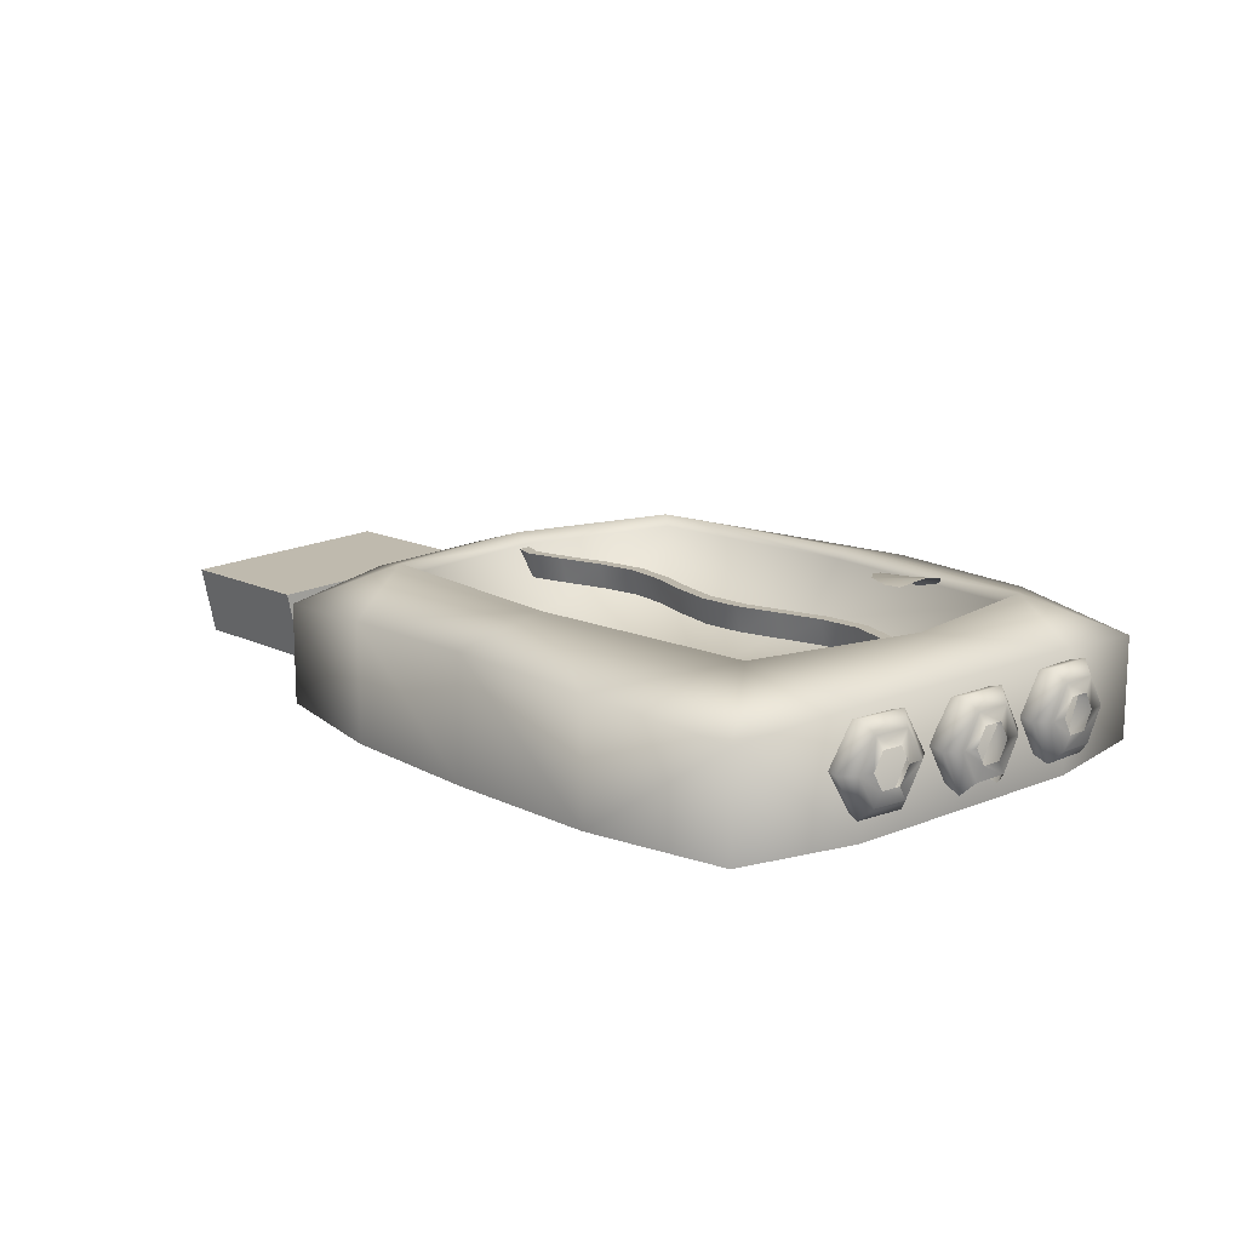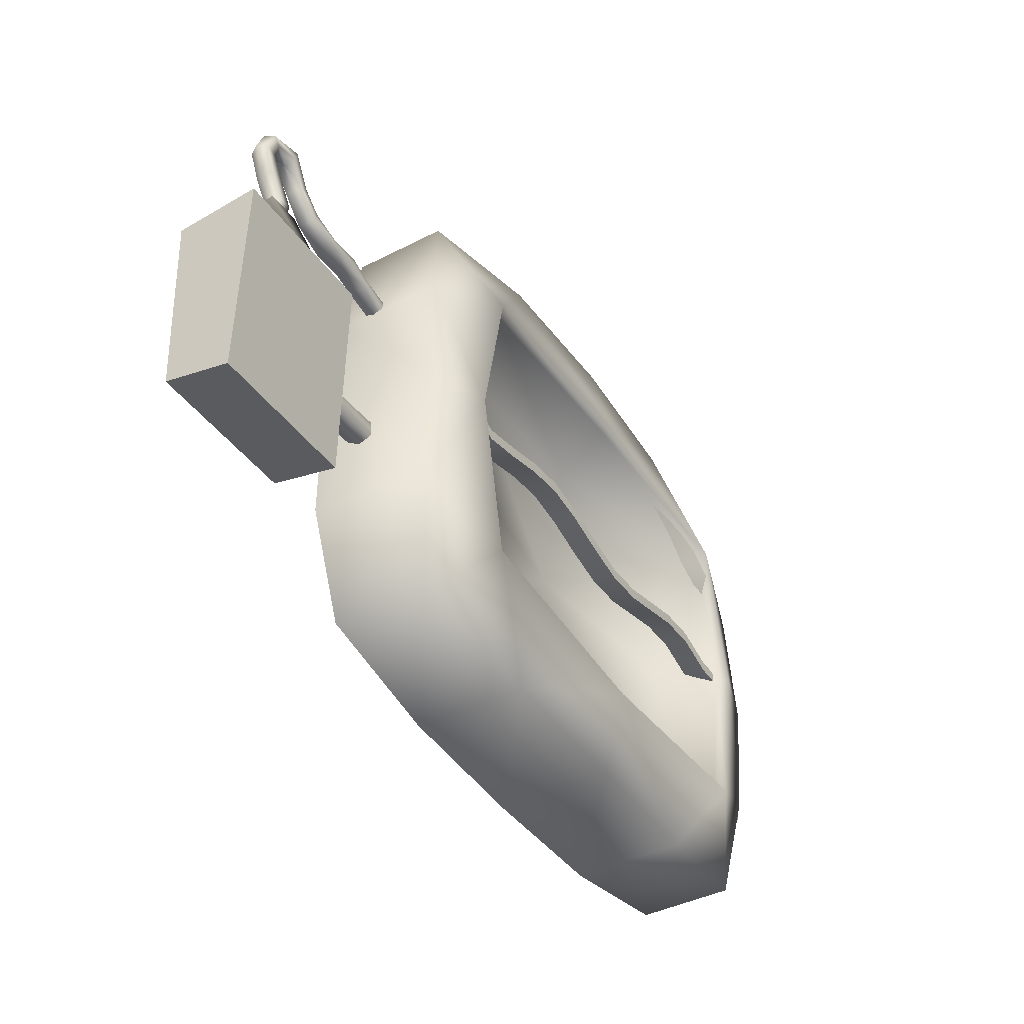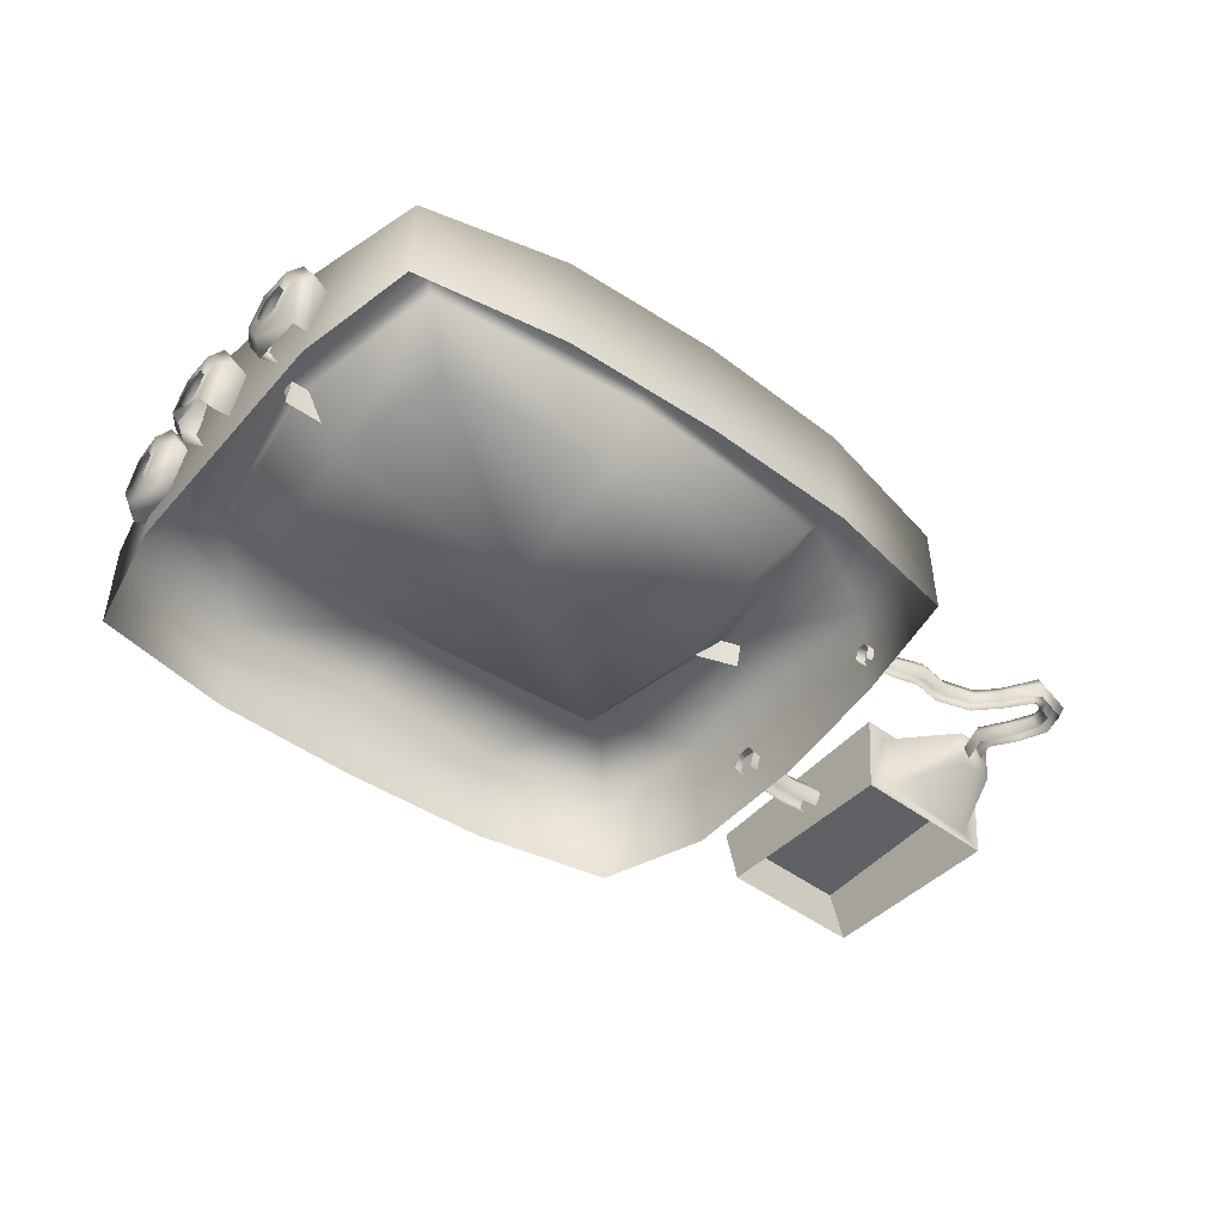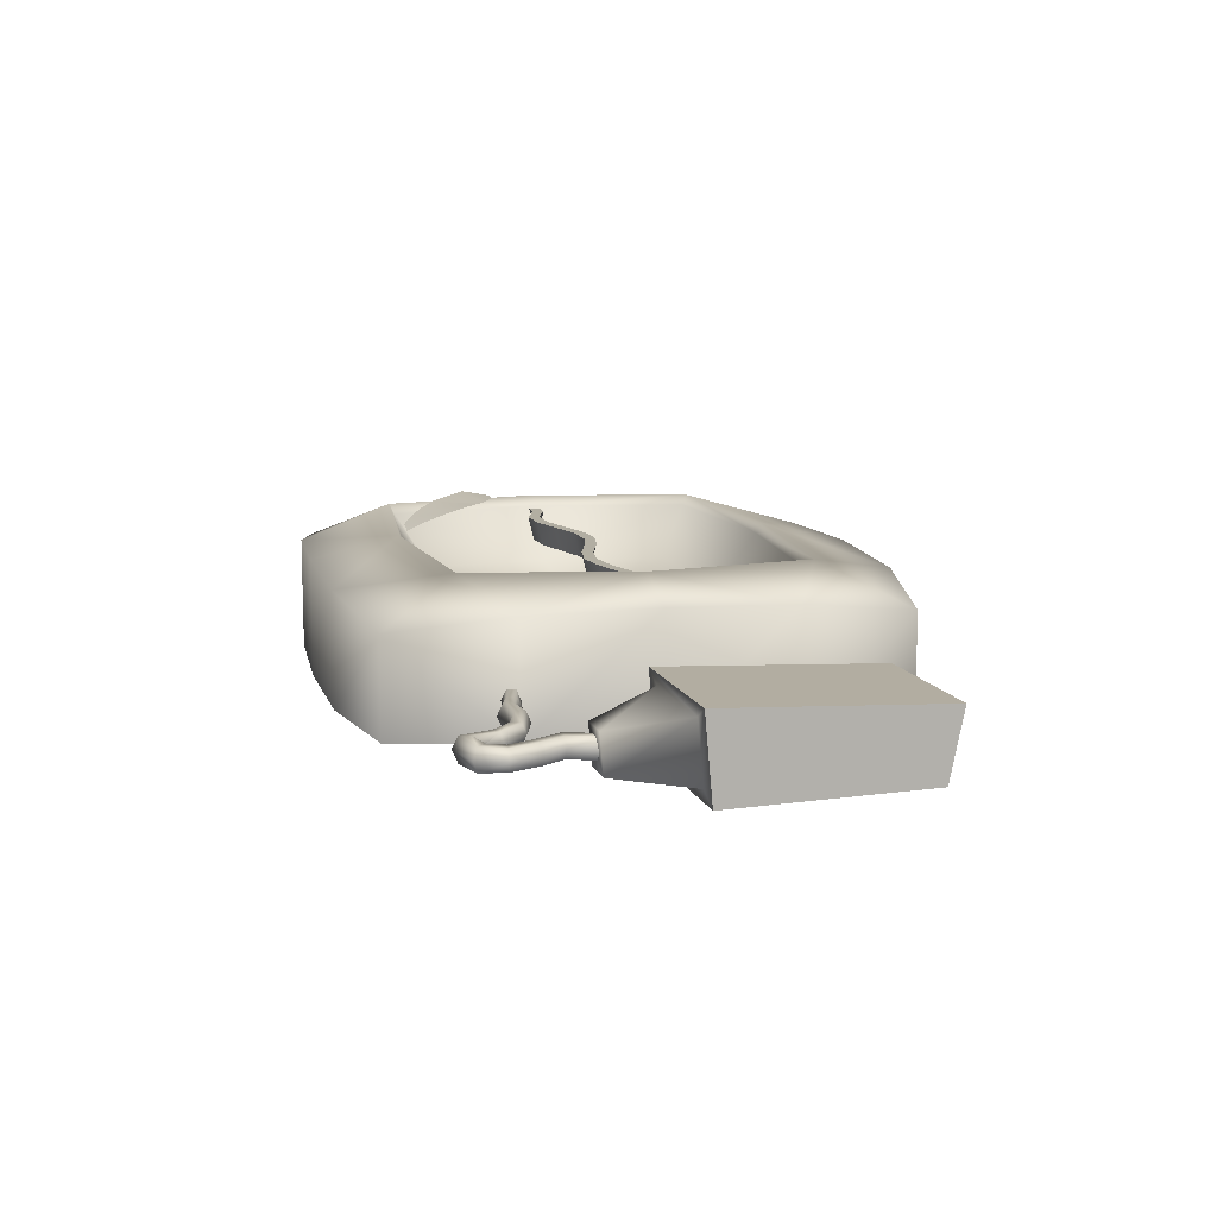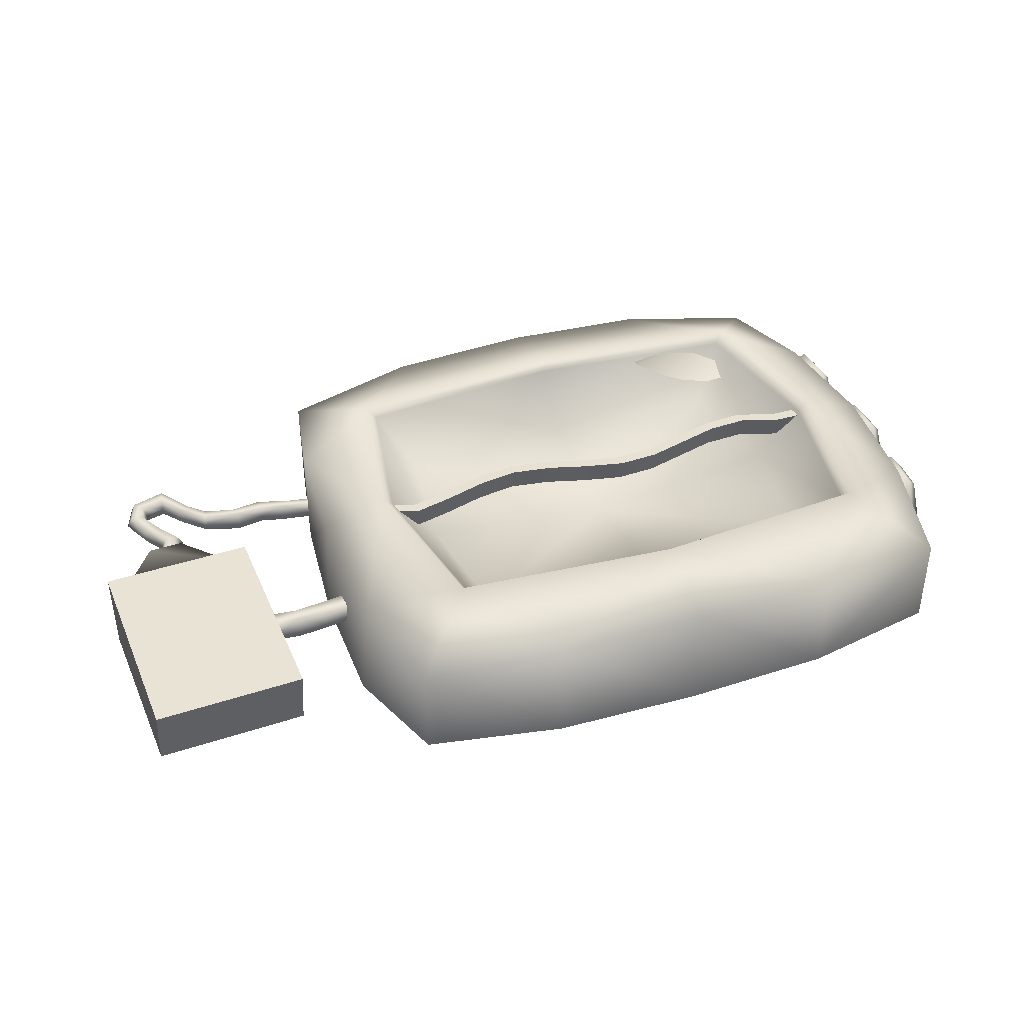
<metadata>
{"format":"obj","ext":"obj","renderer":"f3d","projection":"perspective","resolution":1024,"background":"white","views":[{"elev":14.4,"azim":48.5,"up":"+Z"},{"elev":-42.4,"azim":-58.6,"up":"+Y"},{"elev":-46.8,"azim":141.5,"up":"+Z"},{"elev":10.7,"azim":-103.1,"up":"+Z"},{"elev":39.4,"azim":-20.4,"up":"+Z"}]}
</metadata>
<code>
o Material_#100
v 1.849 14.8 2.339
v 2.324 15.11 2.245
v 1.942 15.12 2.173
v 3.1 13.43 2.609
v 3.19 13.92 2.694
v 2.802 13.42 2.601
v 2.551 14.97 2.339
v 1.931 14.31 2.496
v 2.093 13.95 2.566
v 2.744 14.78 2.439
v 2.34 13.66 2.587
v 2.99 14.5 2.554
v -3.865 12.01 2.171
v -4.567 12.24 2.171
v -3.865 12.11 1.747
v -4.567 12.35 1.747
v -3.865 12.21 2.171
v -4.567 12.45 2.171
v -3.162 12.17 2.171
v -3.162 12.28 1.747
v -3.162 12.38 2.171
v -2.459 12.38 2.171
v -2.459 12.48 1.747
v -2.459 12.59 2.171
v -1.756 12.48 2.171
v -1.756 12.59 1.747
v -1.756 12.69 2.171
v -1.054 12.48 1.747
v -1.054 12.38 2.171
v -1.054 12.59 2.171
v -0.351 12.28 1.747
v -0.351 12.17 2.171
v -0.351 12.38 2.171
v 0.351 12.12 1.747
v 0.351 12.02 2.171
v 0.351 12.22 2.171
v 1.054 12.06 2.171
v 1.054 12.16 1.747
v 1.054 12.26 2.171
v 1.756 12.24 2.171
v 1.756 12.35 1.747
v 1.756 12.45 2.171
v 2.459 12.43 2.171
v 2.459 12.54 1.747
v 2.459 12.64 2.171
v 4.567 12.35 1.747
v 4.567 12.45 2.171
v 4.567 12.24 2.171
v 3.162 12.47 2.171
v 3.162 12.57 1.747
v 3.162 12.68 2.171
v 3.865 12.35 1.747
v 3.865 12.24 2.171
v 3.865 12.45 2.171
f 3 1 2
f 6 4 5
f 1 7 2
f 1 8 7
f 8 9 10
f 8 10 7
f 11 6 5
f 5 12 11
f 9 12 10
f 9 11 12
f 15 13 14
f 16 15 14
f 14 13 17
f 14 17 18
f 17 15 16
f 18 17 16
f 15 19 13
f 15 20 19
f 19 21 17
f 13 19 17
f 17 20 15
f 17 21 20
f 20 22 19
f 20 23 22
f 22 24 21
f 19 22 21
f 21 23 20
f 21 24 23
f 16 14 18
f 23 25 22
f 23 26 25
f 25 27 24
f 22 25 24
f 24 26 23
f 24 27 26
f 26 28 25
f 28 29 25
f 25 29 30
f 25 30 27
f 27 30 26
f 30 28 26
f 28 31 29
f 31 32 29
f 29 33 30
f 29 32 33
f 33 31 28
f 30 33 28
f 31 34 32
f 34 35 32
f 32 36 33
f 32 35 36
f 36 34 31
f 33 36 31
f 34 37 35
f 34 38 37
f 35 37 36
f 37 39 36
f 36 39 38
f 36 38 34
f 38 40 37
f 38 41 40
f 37 40 39
f 40 42 39
f 39 42 41
f 39 41 38
f 41 43 40
f 41 44 43
f 40 43 42
f 43 45 42
f 42 45 44
f 42 44 41
f 48 46 47
f 44 49 43
f 44 50 49
f 43 49 45
f 49 51 45
f 45 51 50
f 45 50 44
f 50 52 49
f 52 53 49
f 49 54 51
f 49 53 54
f 51 54 50
f 54 52 50
f 52 46 48
f 52 48 53
f 53 47 54
f 53 48 47
f 54 46 52
f 54 47 46
o Material_#99
v -9.589 9.392 0.1836
v -9.706 12.85 1.489
v -9.699 12.72 0.0981
v -9.583 9.157 1.331
v -9.347 12.75 0.2988
v -9.352 12.84 1.29
v -8.723 13.97 0.3627
v -8.726 14.03 1.01
v -8.952 15.29 0.7128
v -8.849 15.28 0.5472
v -8.73 14.8 0.7128
v -8.849 15.28 0.8793
v -8.717 15.68 0.531
v -8.717 15.68 0.8946
v -7.415 12.82 0.3015
v -8.78 15.75 0.7128
v -6.946 9.243 1.336
v -8.629 14.82 0.5472
v -8.629 14.82 0.8793
v -8.12 13.99 0.3636
v -8.593 15.54 0.8946
v -6.952 9.479 0.1872
v -7.068 12.94 1.492
v -8.644 15.26 0.8793
v -8.446 14.42 0.7128
v -8.593 15.54 0.531
v -8.532 15.47 0.7128
v -8.644 15.26 0.5472
v -8.54 15.25 0.7128
v -8.428 14.86 0.8793
v -8.428 14.86 0.5472
v -8.105 15.93 0.7128
v -8.123 14.05 1.011
v -8.609 13.94 0.7128
v -8.505 13.94 0.5472
v -8.505 13.94 0.8793
v -7.42 12.91 1.292
v -8.168 15.66 0.9117
v -8.342 14.42 0.5472
v -8.342 14.42 0.8793
v -8.188 15.57 0.7128
v -8.327 14.87 0.7128
v -8.297 13.94 0.8793
v -8.126 15.84 0.9117
v -8.168 15.66 0.5148
v -8.126 15.84 0.5148
v -8.134 14.42 0.8793
v -8.134 14.42 0.5472
v -8.297 13.94 0.5472
v -8.194 13.94 0.7128
v -8.03 14.42 0.7128
v -7.875 15.22 0.5616
v -7.875 15.22 0.864
v -7.062 12.81 0.1017
v -7.733 15.31 0.864
v -7.946 15.18 0.7128
v -7.662 15.36 0.7128
v -7.733 15.31 0.5616
v -7.506 14.78 0.7128
v -7.416 14.99 0.8793
v -7.475 14.85 0.5472
v -7.475 14.85 0.8793
v -7.386 15.07 0.7128
v -7.416 14.99 0.5472
v -6.859 14.67 0.5319
v -6.854 14.67 0.8955
v -6.865 14.84 0.8937
v -6.872 14.92 0.711
v -7.227 11.14 0.7128
v -7.227 11.26 0.4986
v -6.989 11.14 0.7128
v -7.227 11.26 0.927
v -7.227 11.51 0.927
v -6.978 11.26 0.927
v -7.227 11.51 0.4986
v -7.227 11.63 0.7128
v -6.956 11.51 0.4986
v -6.956 11.51 0.927
v -6.852 14.59 0.7146
v -6.978 11.26 0.4986
v -6.87 14.84 0.5301
v -6.945 11.63 0.7128
v -6.506 11.22 0.4986
v -6.506 11.22 0.927
v -6.506 11.47 0.927
v -6.506 11.59 0.7128
v -6.348 14.91 0.5301
v -6.348 14.91 0.8955
v -6.345 14.74 0.8955
v -6.343 14.66 0.7128
v -6.506 11.1 0.7128
v -6.506 11.47 0.4986
v -6.349 15 0.7128
v -6.345 14.74 0.5301
v -6.062 11.51 0.4986
v -6.062 11.51 0.927
v -6.027 11.26 0.927
v -6.009 11.14 0.7128
v -6.08 11.63 0.7128
v -5.945 14.62 0.5472
v -5.945 14.62 0.8793
v -5.89 14.77 0.8793
v -5.861 14.84 0.7128
v -6.027 11.26 0.4986
v -5.973 14.55 0.7128
v -5.89 14.77 0.5472
v -5.434 11.58 0.4986
v -5.434 11.58 0.927
v -5.434 11.34 0.927
v -5.434 11.21 0.7128
v -5.269 14.44 0.7128
v -5.267 14.51 0.8793
v -5.261 14.66 0.5472
v -5.261 14.66 0.8793
v -5.434 11.71 0.7128
v -5.434 11.34 0.4986
v -5.668 10.02 -0.007201
v -5.433 10.13 1.974
v -5.668 12.31 -0.007201
v -5.603 12.31 2.042
v -5.433 14.49 0.0396
v -5.267 14.51 0.5472
v -5.433 14.49 1.974
v -5.257 14.74 0.7128
v -5.024 8.106 1.723
v -5.024 16.51 1.723
v -5.024 8.106 0.0711
v -5.024 16.51 0.0711
v -4.444 12.31 2.396
v -3.889 15.17 2.396
v -3.868 9.41 2.389
v -2.607 7.671 0.0396
v -2.607 16.94 0.0396
v -4.273 12.31 2.218
v -3.757 15.09 2.218
v -3.757 9.523 2.218
v -2.607 16.94 1.974
v -2.607 7.671 1.974
v -3.469 12.31 1.293
v -3.137 10.08 1.293
v -3.137 14.54 1.293
v 0.0279 15.41 2.218
v 0.0279 9.202 2.218
v 0.0279 9.888 1.293
v 0.0279 14.72 1.293
v 0.0279 12.31 0.864
v 0.0279 15.52 2.396
v 0.0279 9.096 2.396
v 0 7.589 0.0396
v 0 17.02 0.0396
v 0 7.589 2.042
v 0 17.02 2.042
v 2.607 7.671 0.0396
v 2.607 16.94 1.974
v 2.607 7.671 1.974
v 3.194 10.08 1.293
v 3.194 14.54 1.293
v 3.813 9.523 2.218
v 3.813 15.09 2.218
v 3.928 9.415 2.39
v 3.946 15.17 2.396
v 2.607 16.94 0.0396
v 3.524 12.31 1.293
v 5.024 8.106 1.723
v 5.024 16.51 1.723
v 4.33 12.31 2.218
v 5.024 8.106 0.0711
v 5.024 16.51 0.0711
v 4.501 12.31 2.396
v 5.433 10.13 1.974
v 5.433 14.49 1.974
v 5.433 10.13 0.0396
v 5.433 14.49 0.0396
v 5.603 12.31 2.042
v 5.54 9.492 1.151
v 5.243 9.614 1.151
v 5.268 9.971 0.5301
v 5.566 9.9 1.858
v 5.268 9.971 1.771
v 5.566 9.9 0.4428
v 5.315 10.69 0.5301
v 5.622 10.72 1.858
v 5.315 10.69 1.771
v 5.622 10.72 0.4428
v 5.34 11.04 1.151
v 5.433 12.31 0.0396
v 5.649 11.12 1.151
v 5.655 14.95 1.151
v 5.373 14.48 0.5301
v 5.356 14.84 1.151
v 5.373 14.48 1.771
v 5.674 14.54 1.858
v 5.406 13.76 1.771
v 5.712 13.73 1.858
v 5.423 13.41 1.151
v 5.731 13.32 1.151
v 5.406 13.76 0.5301
v 5.674 14.54 0.4428
v 5.774 12.94 1.151
v 5.471 12.84 1.151
v 5.475 12.48 1.771
v 5.778 12.54 0.4428
v 5.475 12.48 0.5301
v 5.778 12.54 1.858
v 5.482 11.77 1.771
v 5.786 11.72 1.858
v 5.486 11.41 1.151
v 5.791 11.31 1.151
v 5.482 11.77 0.5301
v 5.712 13.73 0.4428
v 5.747 9.716 1.151
v 5.766 10.01 1.654
v 5.766 10.01 0.6471
v 5.806 10.58 1.654
v 5.786 11.72 0.4428
v 5.806 10.58 0.6471
v 5.826 10.88 1.151
v 5.858 14.72 1.151
v 5.872 14.43 1.654
v 5.899 13.85 0.6471
v 5.778 9.967 1.151
v 5.789 10.13 0.8667
v 5.789 10.13 1.435
v 5.899 13.85 1.654
v 5.912 13.56 1.151
v 5.811 10.46 1.435
v 5.872 14.43 0.6471
v 5.811 10.46 0.8667
v 5.822 10.62 1.151
v 5.968 12.71 1.151
v 5.971 12.42 1.654
v 5.977 11.84 1.654
v 5.981 11.55 1.151
v 5.883 14.47 1.151
v 5.891 14.31 0.8667
v 5.891 14.31 1.435
v 5.907 13.98 0.8667
v 5.907 13.98 1.435
v 5.971 12.42 0.6471
v 5.914 13.82 1.151
v 5.977 11.84 0.6471
v 5.984 12.46 1.151
v 5.986 12.29 0.8667
v 5.986 12.29 1.435
v 5.989 11.97 0.8667
v 5.989 11.97 1.435
v 5.991 11.8 1.151
f 57 55 56
f 55 58 56
f 59 57 56
f 59 56 60
f 61 59 60
f 61 60 62
f 65 63 64
f 66 63 65
f 67 64 63
f 68 63 66
f 69 57 59
f 68 70 63
f 63 70 67
f 56 58 71
f 64 72 65
f 66 65 73
f 59 61 74
f 75 68 66
f 58 55 76
f 60 56 77
f 78 66 73
f 75 66 78
f 72 79 65
f 65 79 73
f 82 80 81
f 81 75 78
f 81 83 82
f 81 78 83
f 78 73 84
f 85 82 83
f 83 78 84
f 67 70 86
f 86 70 68
f 61 62 87
f 89 88 79
f 79 88 90
f 62 60 91
f 92 68 75
f 72 93 79
f 79 94 73
f 73 94 84
f 95 81 80
f 95 75 81
f 83 96 85
f 83 84 96
f 79 90 94
f 93 89 79
f 94 90 97
f 92 98 68
f 61 87 74
f 80 99 95
f 95 92 75
f 86 68 98
f 100 67 86
f 94 97 101
f 94 101 84
f 96 102 85
f 84 101 96
f 74 69 59
f 104 103 102
f 101 97 104
f 96 105 102
f 101 105 96
f 105 104 102
f 101 104 105
f 91 87 62
f 95 99 106
f 107 92 95
f 69 108 57
f 109 98 92
f 110 95 106
f 107 95 110
f 111 86 98
f 100 86 111
f 60 77 91
f 91 77 108
f 91 108 69
f 109 92 107
f 56 71 77
f 87 69 74
f 112 100 111
f 111 98 109
f 58 76 71
f 113 110 106
f 107 110 113
f 114 109 107
f 87 91 69
f 113 106 115
f 116 107 113
f 117 112 111
f 117 111 109
f 107 116 114
f 117 118 112
f 109 114 117
f 119 113 115
f 120 116 113
f 121 114 116
f 122 118 117
f 122 117 114
f 125 123 124
f 125 126 123
f 128 127 126
f 131 129 130
f 132 130 127
f 119 133 113
f 113 133 120
f 116 120 121
f 124 134 125
f 125 128 126
f 128 132 127
f 122 135 118
f 114 121 122
f 130 136 131
f 132 136 130
f 77 76 108
f 77 71 76
f 137 125 134
f 138 128 125
f 139 132 128
f 140 131 136
f 140 136 132
f 141 135 122
f 142 122 121
f 143 121 120
f 144 133 119
f 120 133 144
f 125 145 138
f 137 145 125
f 128 138 139
f 140 146 131
f 132 139 140
f 141 122 147
f 142 147 122
f 143 142 121
f 119 148 144
f 143 120 144
f 149 146 140
f 140 139 150
f 139 138 151
f 152 145 137
f 138 145 152
f 149 140 153
f 153 140 150
f 144 148 154
f 155 143 144
f 150 139 151
f 156 142 143
f 157 147 142
f 141 147 157
f 152 137 158
f 151 138 152
f 159 144 154
f 155 144 159
f 156 143 155
f 160 141 157
f 157 142 156
f 161 149 153
f 162 153 150
f 163 150 151
f 164 152 158
f 164 151 152
f 165 159 154
f 155 159 165
f 156 155 166
f 167 160 157
f 157 156 168
f 162 169 153
f 153 169 161
f 163 162 150
f 158 170 164
f 164 163 151
f 173 171 172
f 173 172 174
f 175 173 174
f 165 154 176
f 166 155 165
f 175 174 177
f 168 156 166
f 167 157 178
f 178 157 168
f 179 172 171
f 175 177 180
f 171 181 179
f 182 175 180
f 174 172 183
f 177 174 183
f 183 184 177
f 180 177 184
f 172 185 183
f 172 179 185
f 179 181 186
f 182 180 187
f 184 183 188
f 188 183 185
f 189 184 188
f 188 185 190
f 191 180 184
f 185 179 192
f 193 188 190
f 189 188 193
f 193 190 194
f 195 189 193
f 186 192 179
f 180 191 187
f 196 184 189
f 190 185 197
f 194 190 198
f 199 189 195
f 200 193 194
f 200 195 193
f 191 184 201
f 202 185 192
f 192 186 203
f 187 191 204
f 196 201 184
f 185 202 197
f 190 197 198
f 199 196 189
f 200 194 198
f 200 199 195
f 192 203 205
f 191 206 204
f 202 192 205
f 191 201 206
f 205 203 207
f 204 206 208
f 202 205 209
f 206 201 208
f 200 198 210
f 200 211 199
f 198 197 212
f 213 196 199
f 197 202 214
f 215 201 196
f 205 207 209
f 204 208 216
f 209 214 202
f 201 215 208
f 200 217 211
f 200 210 217
f 198 212 210
f 211 213 199
f 197 214 212
f 213 215 196
f 218 209 207
f 216 208 219
f 210 212 217
f 217 213 211
f 214 209 218
f 208 215 219
f 217 220 213
f 212 220 217
f 212 214 220
f 220 215 213
f 218 207 221
f 216 219 222
f 214 223 220
f 220 223 215
f 223 214 224
f 225 215 223
f 224 214 218
f 219 215 225
f 226 218 221
f 219 227 222
f 225 223 228
f 223 224 228
f 226 224 218
f 219 225 227
f 231 229 230
f 230 232 233
f 235 234 231
f 233 236 237
f 239 238 235
f 225 240 227
f 240 224 226
f 237 241 239
f 230 229 232
f 231 234 229
f 244 242 243
f 245 242 244
f 247 246 245
f 233 232 236
f 225 228 240
f 240 228 224
f 235 238 234
f 249 248 247
f 251 250 249
f 237 236 241
f 239 241 238
f 242 252 243
f 245 246 242
f 255 253 254
f 254 256 257
f 259 258 255
f 261 260 259
f 263 262 261
f 247 248 246
f 251 264 250
f 265 229 234
f 249 250 248
f 266 232 229
f 229 265 266
f 234 267 265
f 267 234 238
f 232 266 268
f 268 236 232
f 254 253 256
f 255 258 253
f 259 260 258
f 263 269 262
f 261 262 260
f 238 270 267
f 270 238 241
f 241 271 270
f 271 241 236
f 236 268 271
f 272 242 246
f 252 242 272
f 273 246 248
f 246 273 272
f 274 264 252
f 266 265 275
f 265 267 276
f 276 267 270
f 265 276 275
f 266 275 277
f 248 278 273
f 278 248 250
f 250 279 278
f 279 250 264
f 264 274 279
f 266 277 280
f 280 268 266
f 252 272 281
f 252 281 274
f 282 270 271
f 270 282 276
f 268 280 283
f 271 283 282
f 283 271 268
f 256 253 284
f 284 253 258
f 285 258 260
f 258 285 284
f 260 286 285
f 286 260 262
f 287 262 269
f 262 287 286
f 288 272 273
f 272 288 289
f 274 281 289
f 289 281 272
f 290 273 278
f 273 290 288
f 279 274 291
f 274 289 291
f 292 290 278
f 292 278 279
f 256 284 293
f 279 294 292
f 279 291 294
f 269 295 287
f 296 284 285
f 297 293 284
f 284 296 297
f 298 285 286
f 285 298 296
f 287 295 299
f 293 297 299
f 299 295 293
f 300 286 287
f 286 300 298
f 287 301 300
f 287 299 301

</code>
